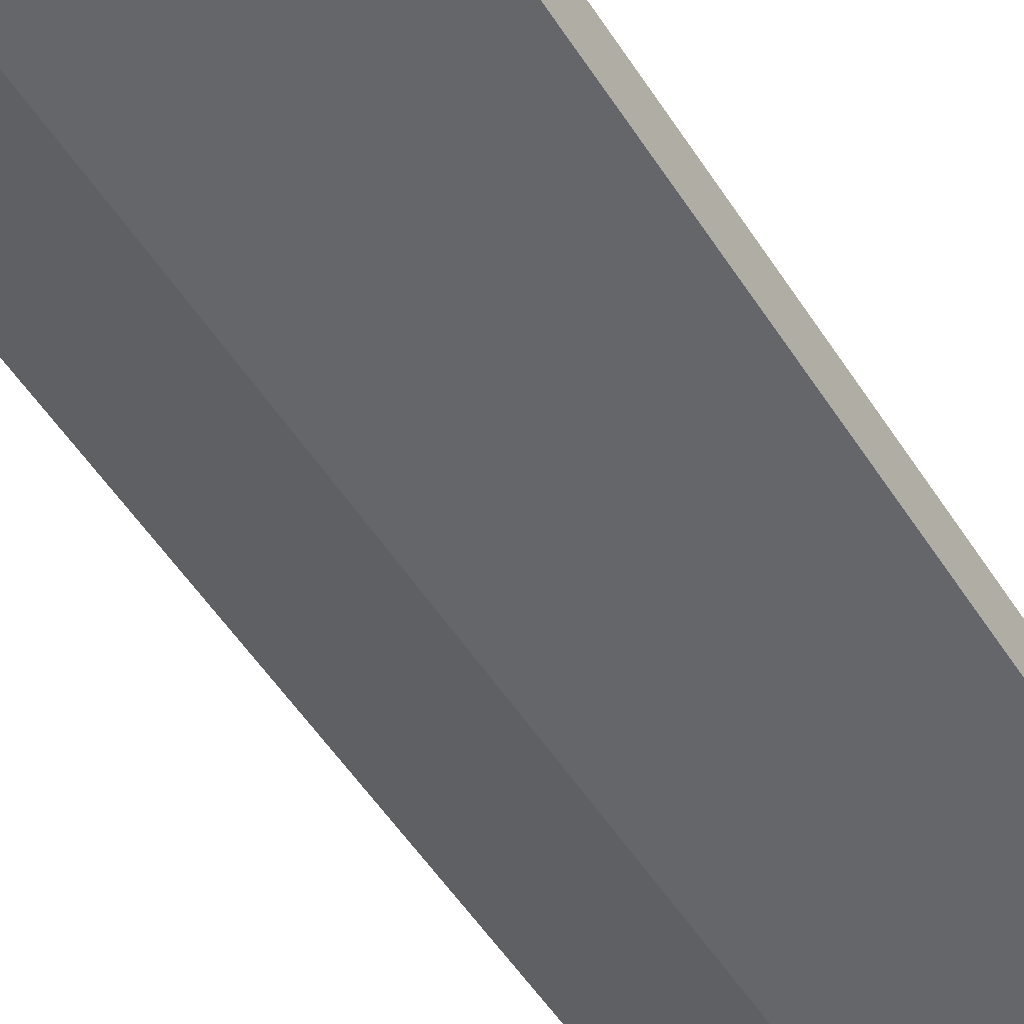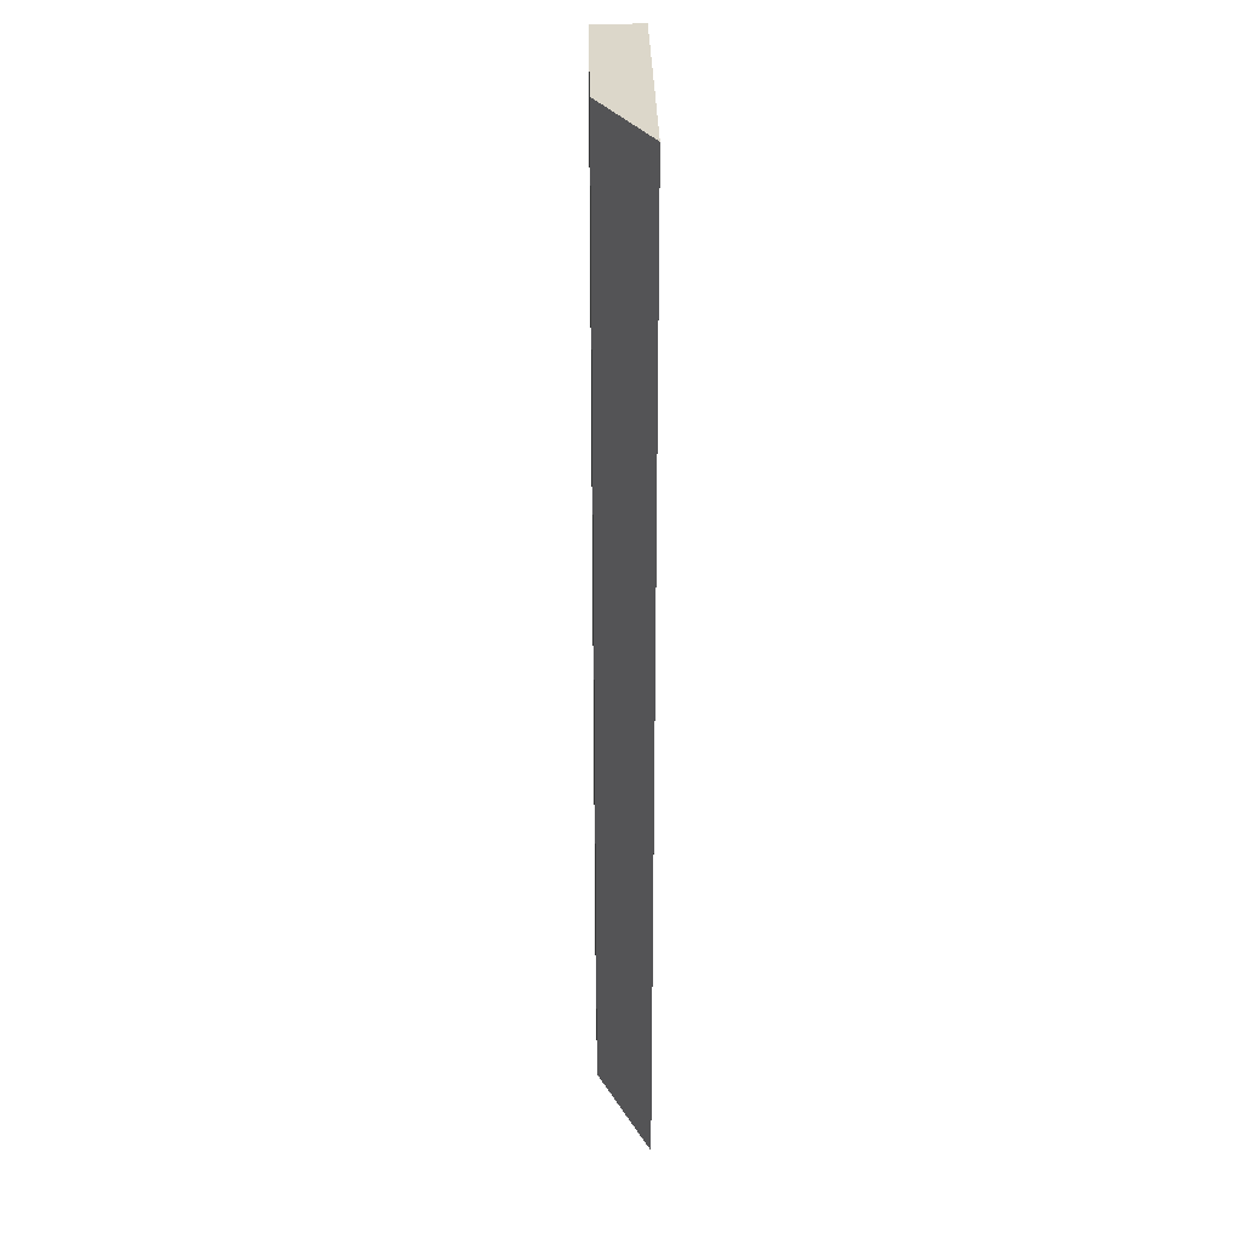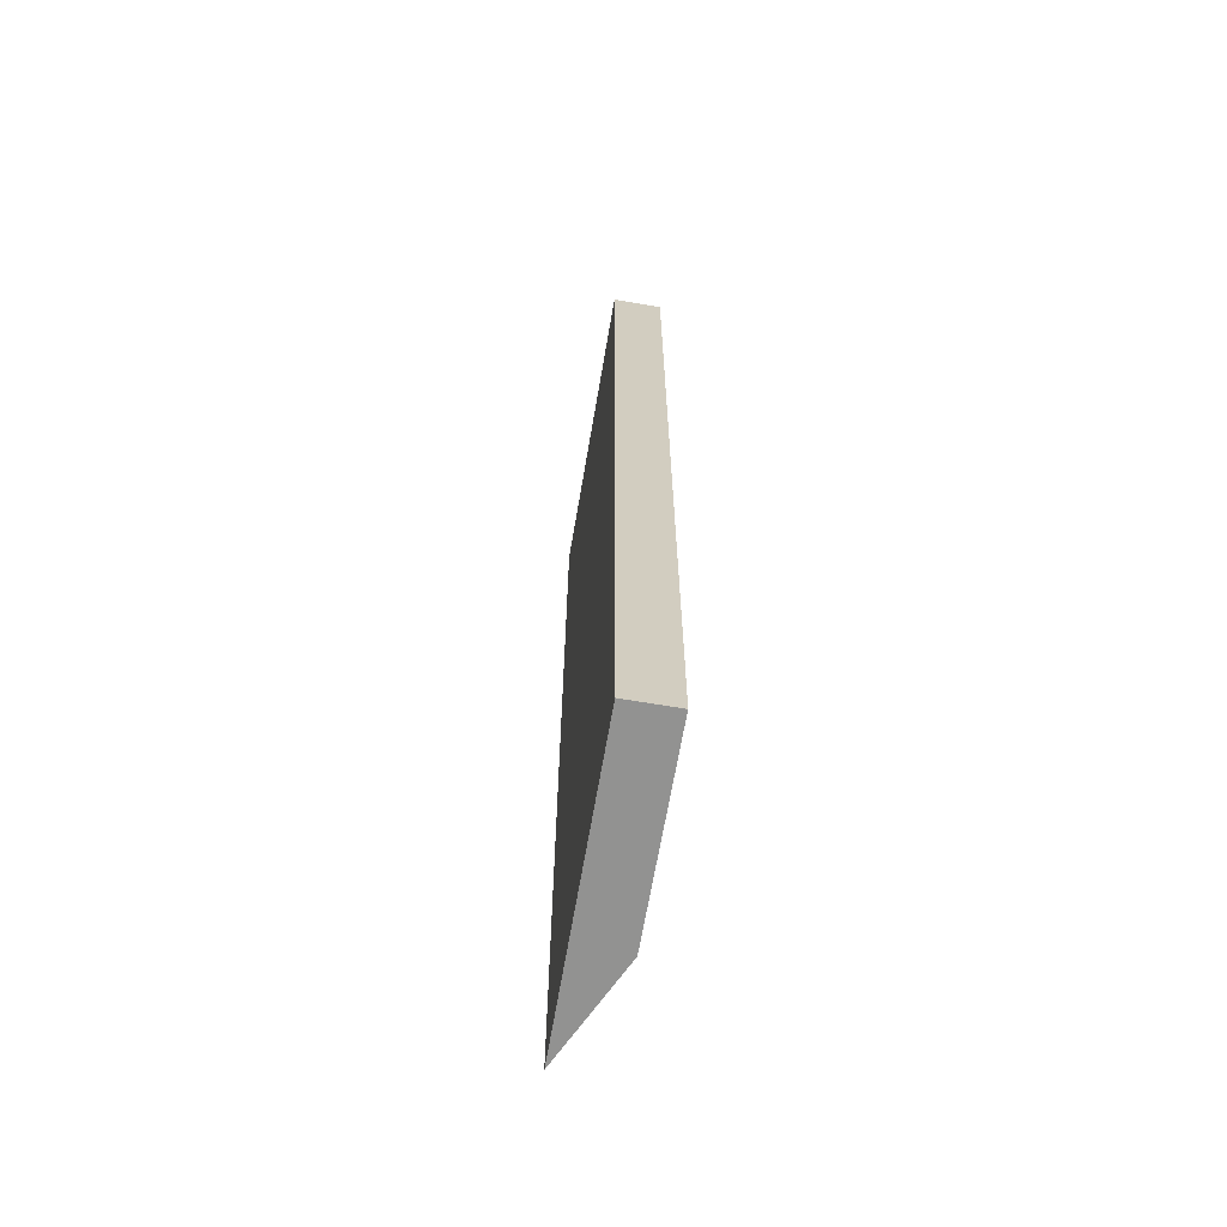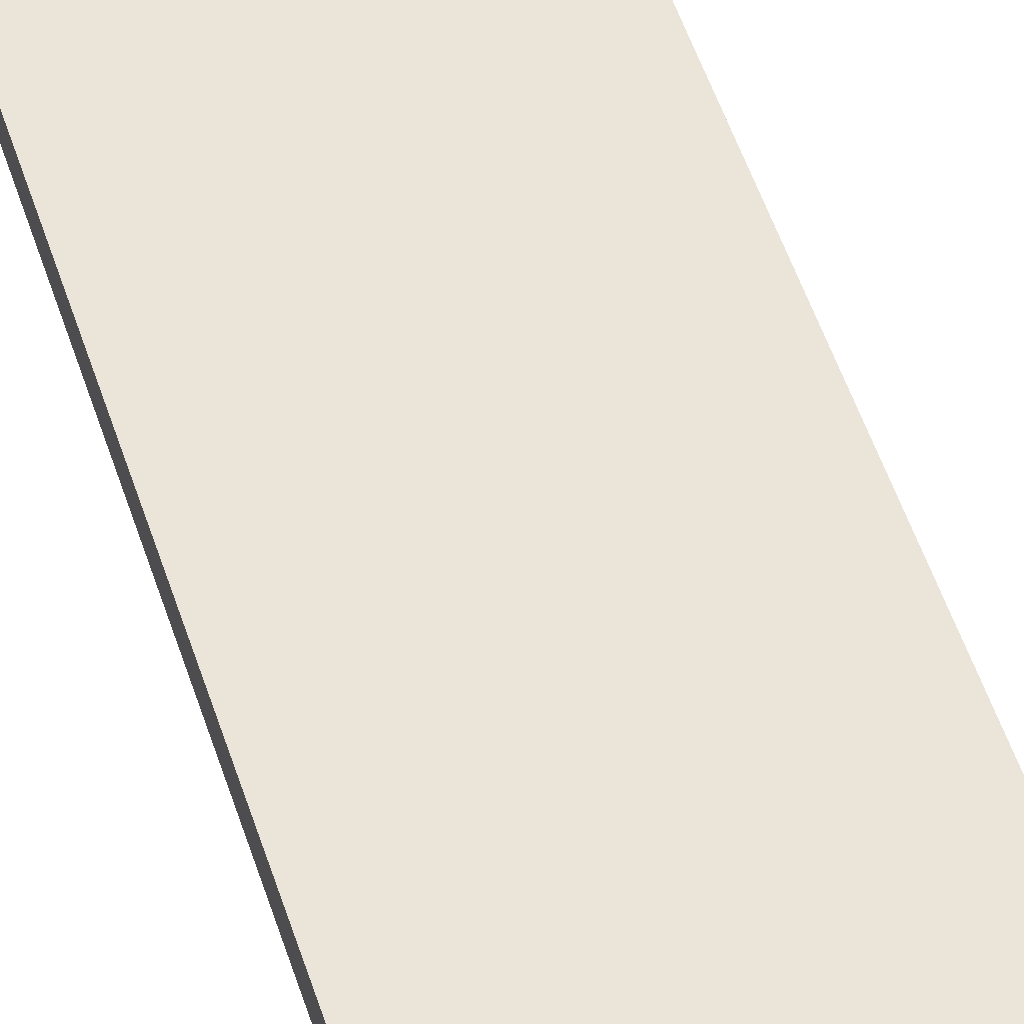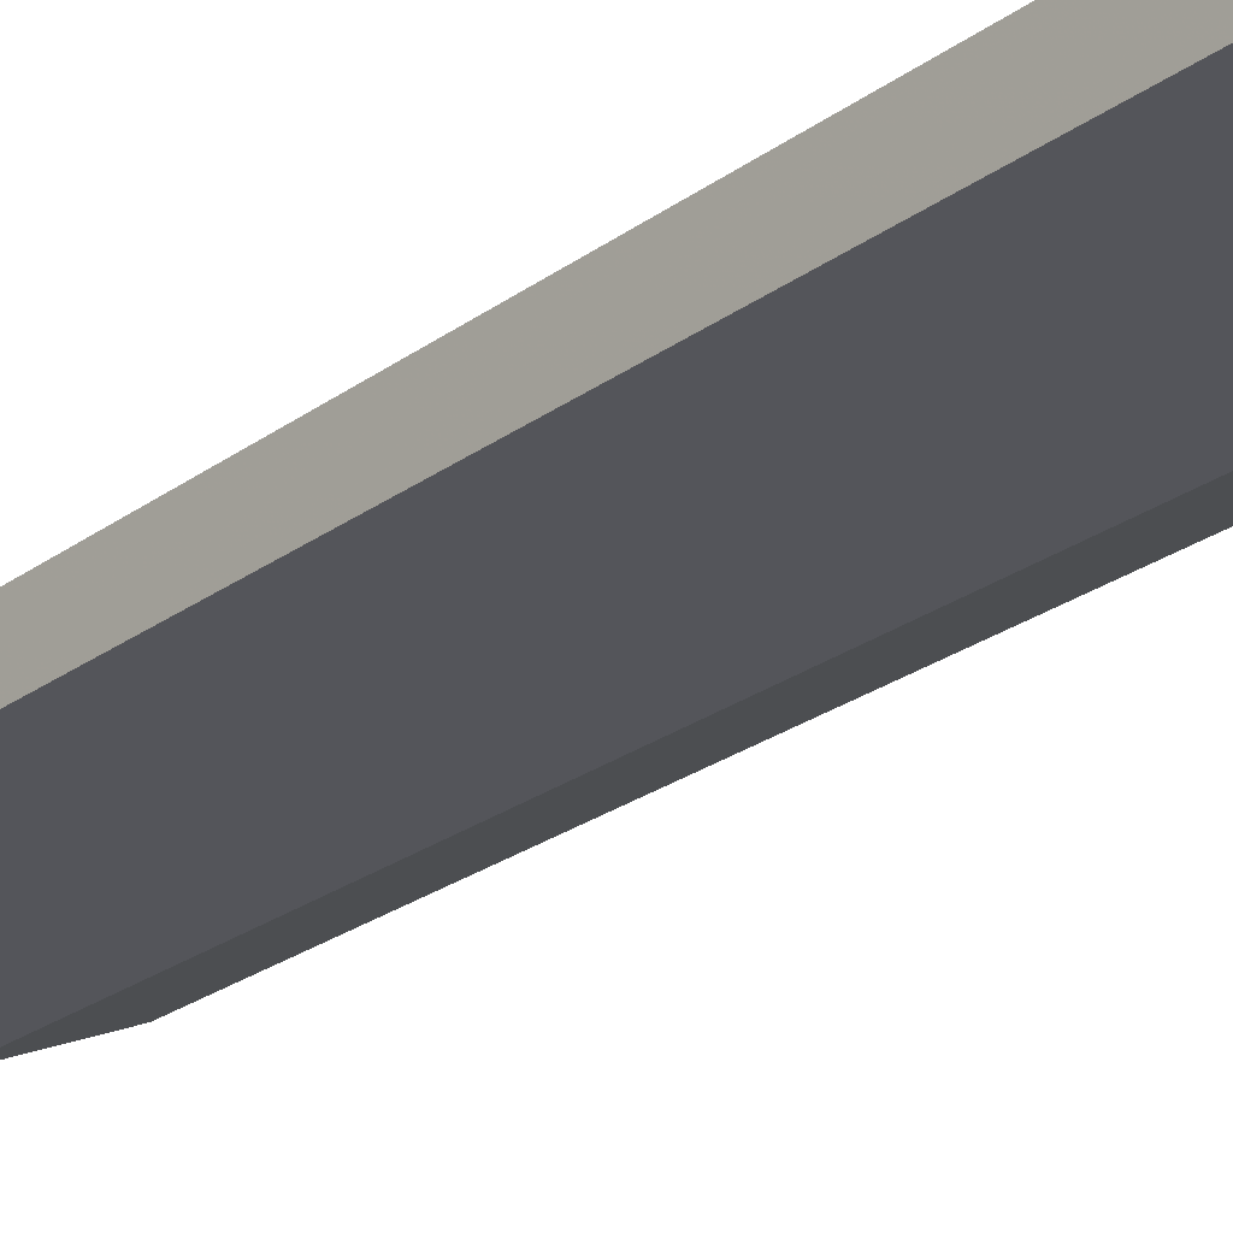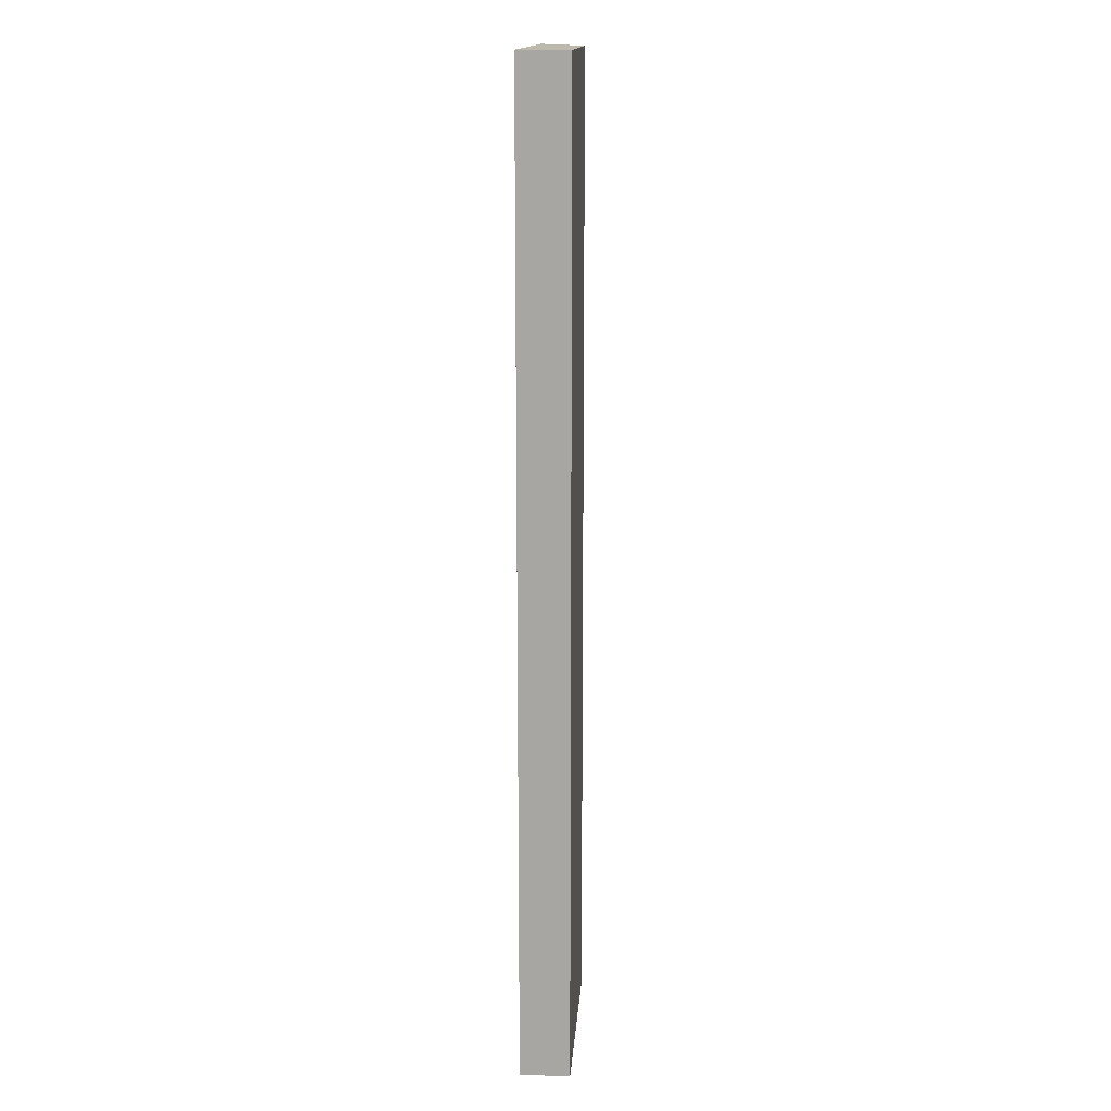
<metadata>
{"format":"obj","ext":"obj","renderer":"f3d","projection":"perspective","resolution":1024,"background":"white","views":[{"elev":-51.8,"azim":-148.5,"up":"+Y"},{"elev":30.7,"azim":88.9,"up":"+Z"},{"elev":-66.3,"azim":-99.7,"up":"+Z"},{"elev":59.2,"azim":-19.1,"up":"+Y"},{"elev":-24.9,"azim":-40.4,"up":"+Y"},{"elev":15.3,"azim":-86.0,"up":"+Z"}]}
</metadata>
<code>
v -0.001908 0.002407 0.005
v -0.005 0.002407 0.005
v -0.002991 0.0019 0.005
v -0.001908 0.002407 -0.005
v -0.005 0.0019 0.005
v -0.005 0.002407 -0.005
v -0.002991 0.0019 -0.005
v -0.005 0.0019 -0.005
f 1 2 5
f 1 5 3
f 1 3 7
f 1 7 4
f 1 4 6
f 1 6 2
f 2 6 8
f 2 8 5
f 3 5 8
f 3 8 7
f 4 7 8
f 4 8 6

</code>
